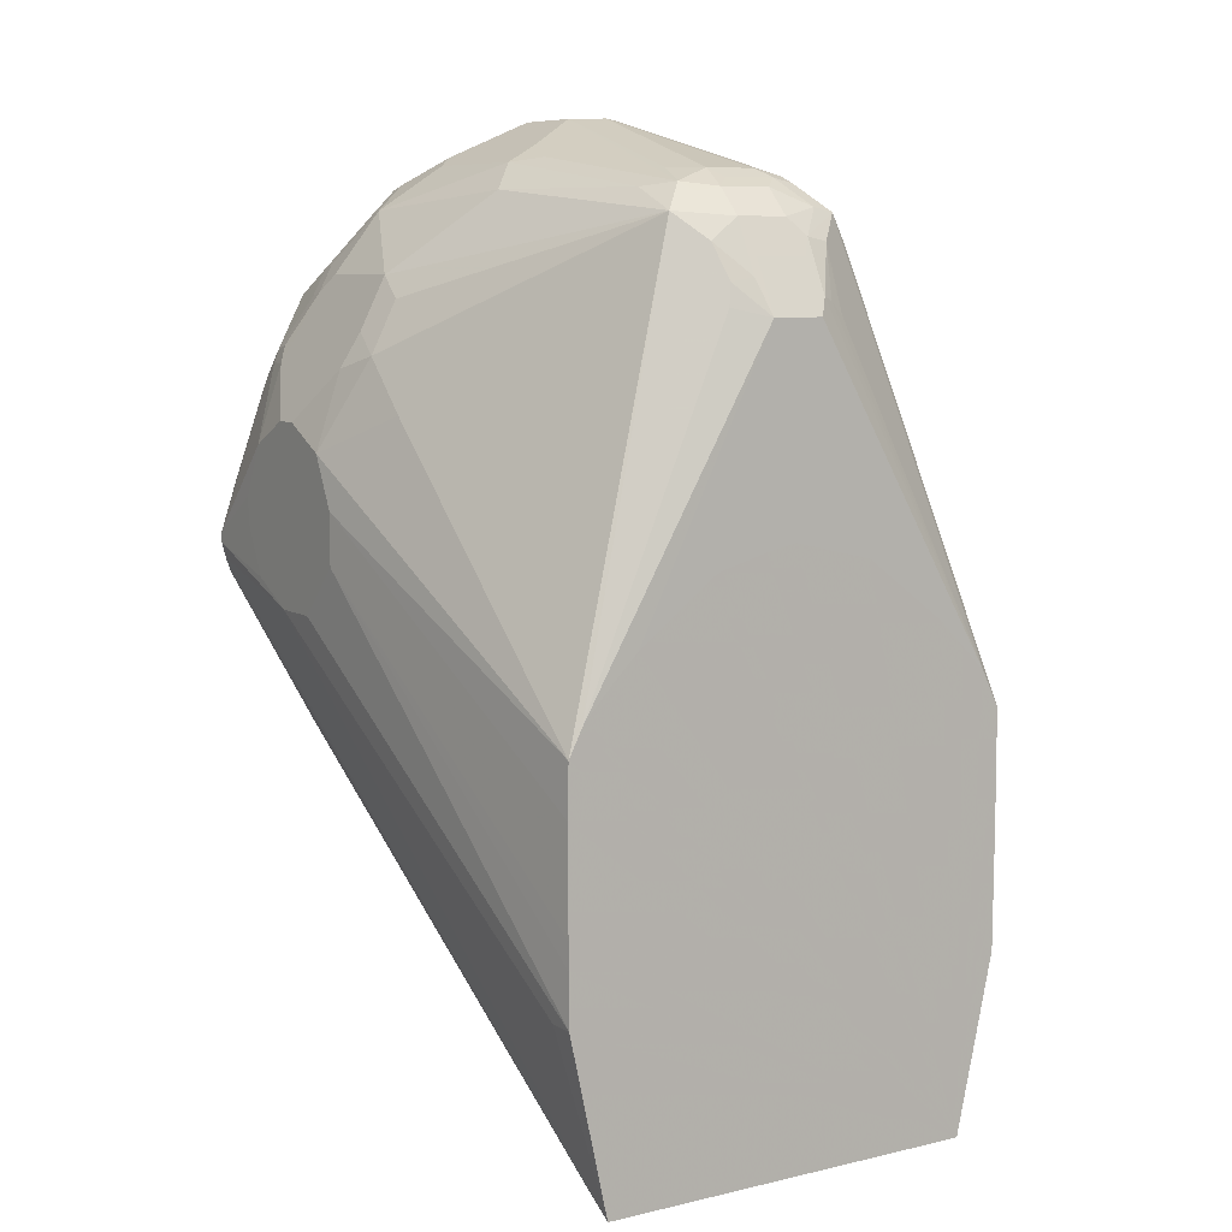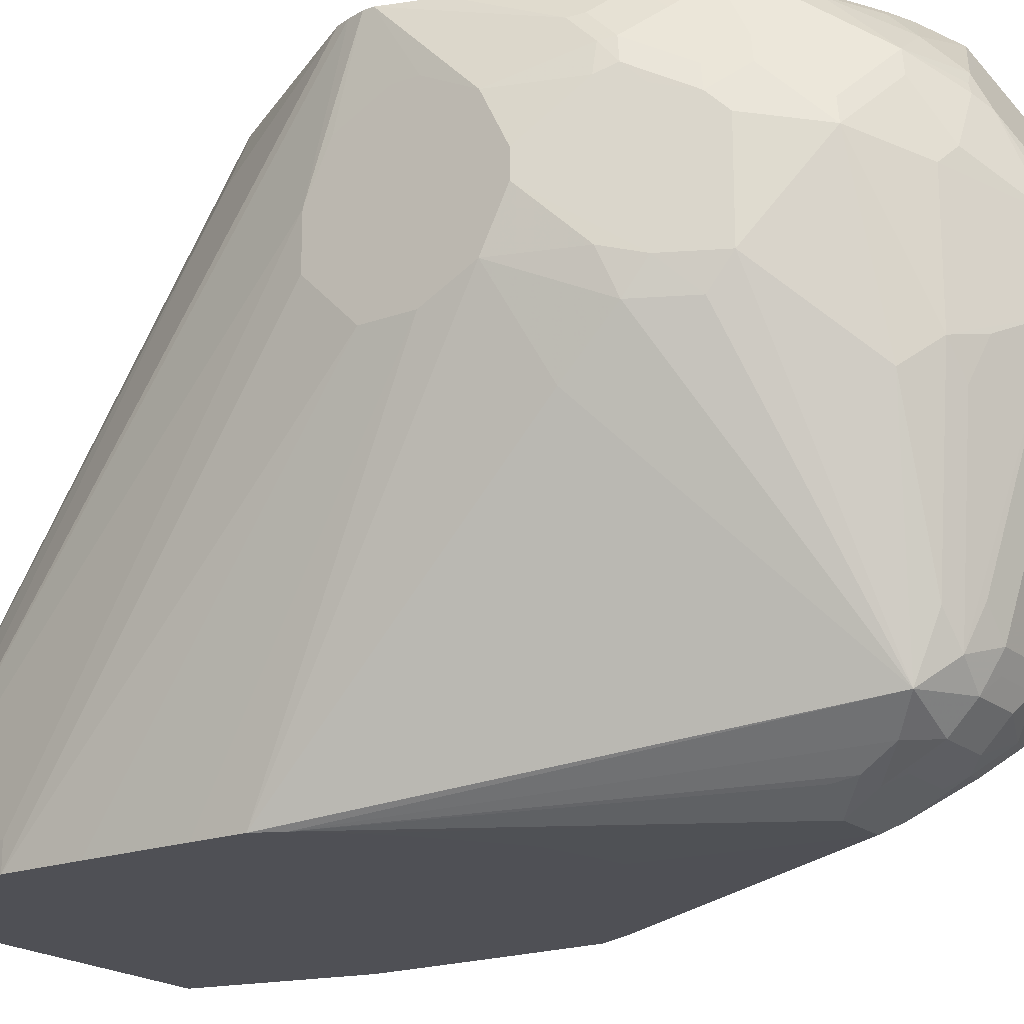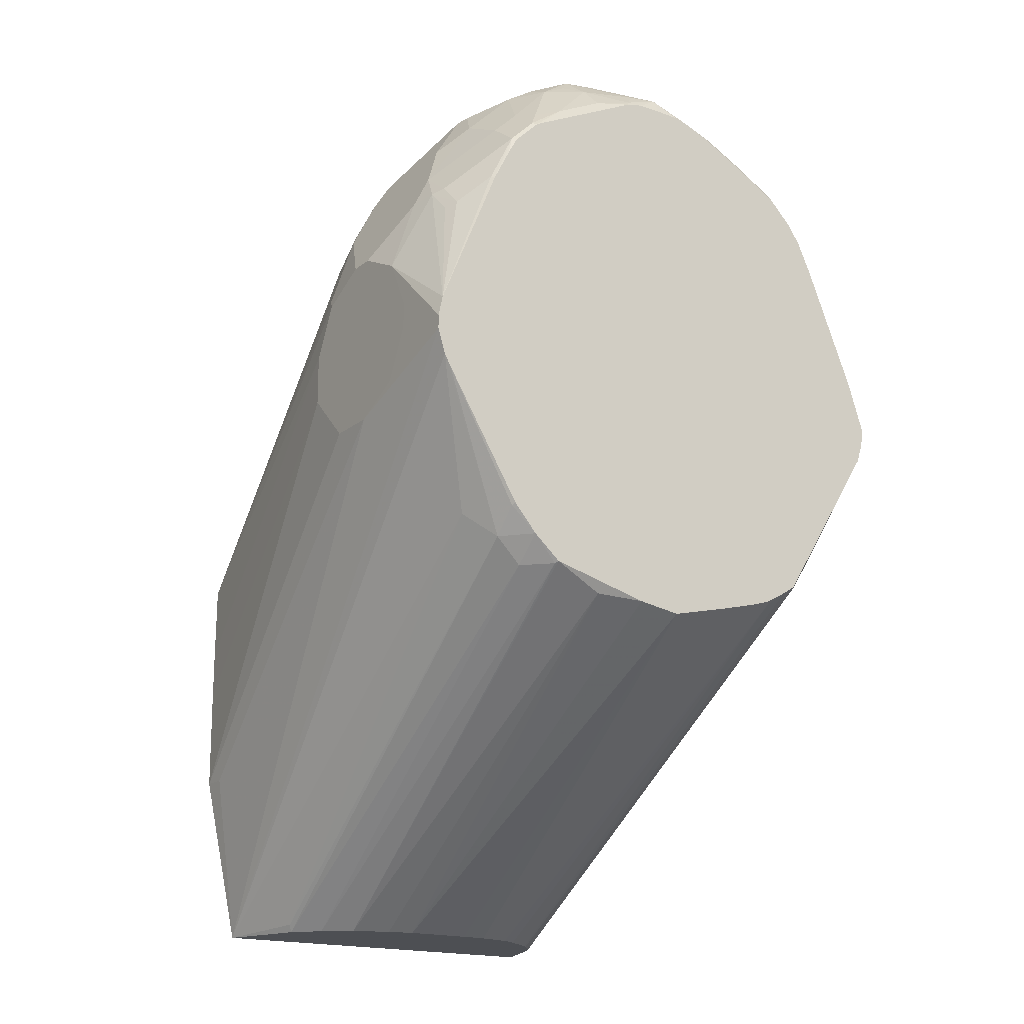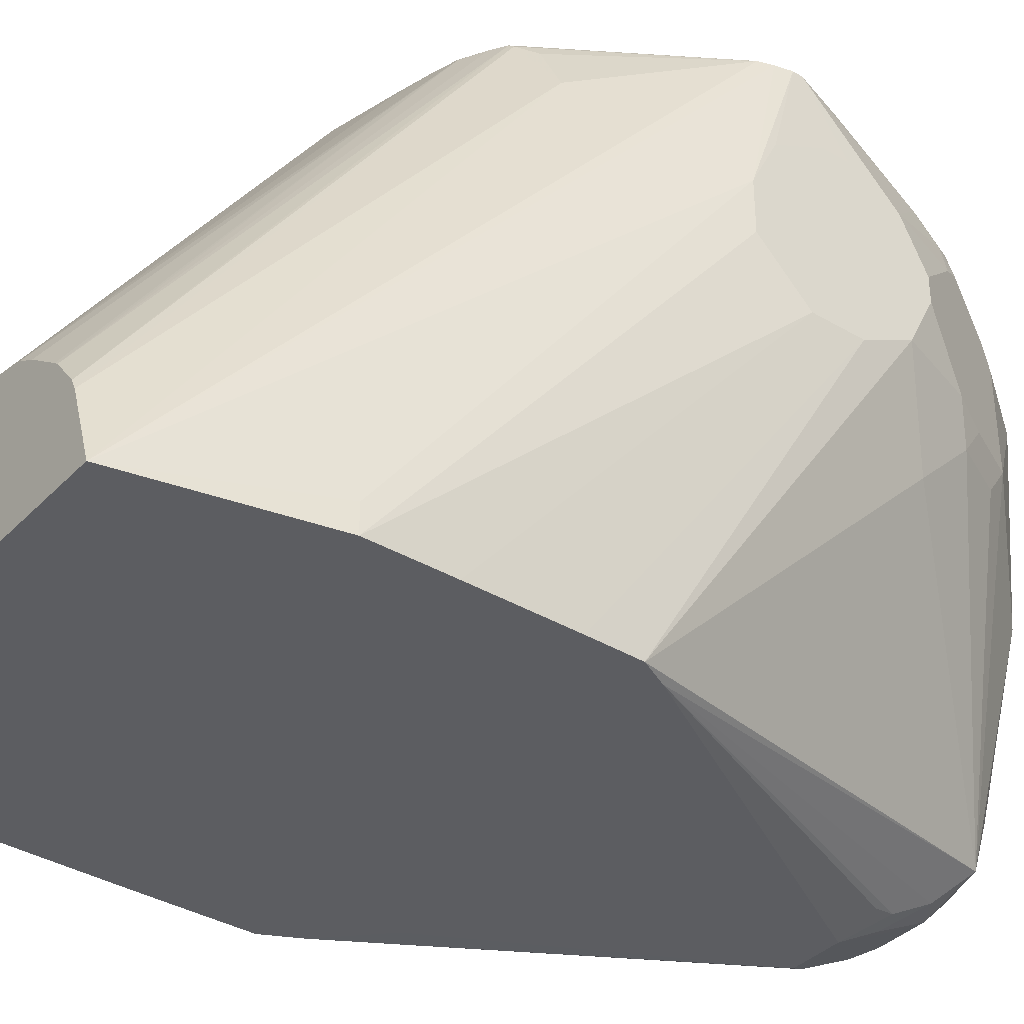
<metadata>
{"format":"obj","ext":"obj","renderer":"f3d","projection":"perspective","resolution":1024,"background":"white","views":[{"elev":8.3,"azim":-32.4,"up":"+Z"},{"elev":-19.4,"azim":-55.8,"up":"+Y"},{"elev":-18.0,"azim":146.2,"up":"+Z"},{"elev":-36.8,"azim":-127.5,"up":"+Y"}]}
</metadata>
<code>
v -0.005962 0.2349 0.2476
v 0.03345 -0.07247 0.04085
v -0.01673 -0.07247 0.04085
v -0.0367 -0.07338 0.04085
v -0.06175 -0.07895 0.04085
v -0.06191 0.2168 0.2478
v -0.0535 0.2349 0.259
v 0.02653 0.2349 0.2522
v 0.05274 -0.0773 0.04085
v 0.06191 0.2292 0.254
v -0.07475 -0.08642 0.04085
v -0.09752 0.2323 0.2694
v -0.08019 0.2349 0.266
v 0.1008 0.2349 0.2708
v 0.08079 -0.08642 0.04085
v -0.09848 -0.104 0.04085
v -0.1121 0.2349 0.2801
v -0.09556 0.2349 0.2708
v -0.1015 -0.1065 0.04085
v 0.1208 0.2349 0.2881
v 0.1022 0.2323 0.2694
v 0.101 -0.1033 0.04085
v -0.1221 0.2349 0.2867
v -0.1175 -0.1264 0.04085
v 0.138 0.2349 0.308
v 0.1393 0.2323 0.3067
v 0.1393 0.2137 0.2881
v 0.1208 0.2137 0.2694
v 0.118 -0.1236 0.04085
v -0.1254 0.2323 0.2881
v -0.1247 0.2349 0.2907
v -0.1212 -0.1337 0.04085
v 0.1943 0.2349 0.4011
v 0.1987 0.2349 0.4087
v 0.1579 0.1951 0.3067
v 0.1208 -0.1208 0.04647
v 0.1397 -0.1865 0.04085
v -0.1347 0.2137 0.2881
v -0.1556 0.1858 0.2974
v -0.137 0.223 0.2974
v -0.1978 0.2349 0.4055
v -0.1397 -0.1865 0.04085
v -0.144 0.1951 0.2881
v 0.2043 0.2349 0.4274
v 0.1672 -0.1672 0.1673
v 0.1672 -0.1865 0.1673
v 0.2044 0.1301 0.3902
v -0.2011 0.2349 0.4154
v -0.1672 -0.1865 0.1673
v -0.1672 -0.1672 0.1673
v -0.2044 0.1301 0.3902
v 0.2043 0.2349 0.4373
v 0.2044 0.1858 0.446
v 0.2044 0.1672 0.4087
v 0.2044 0.09289 0.3902
v 0.2044 0.07432 0.4087
v 0.2044 0.05572 0.4274
v 0.1676 -0.1865 0.2423
v -0.204 0.2349 0.4269
v -0.1675 -0.1865 0.2052
v -0.2044 0.05572 0.4274
v -0.2044 0.07432 0.4087
v -0.2044 0.09289 0.3902
v -0.2044 0.1672 0.4087
v 0.2044 0.1858 0.4645
v 0.2011 0.2349 0.4526
v 0.2044 0.1672 0.5017
v 0.2044 0.05572 0.4645
v 0.1676 -0.1865 0.2784
v -0.2044 0.1858 0.446
v -0.204 0.2349 0.434
v -0.1676 -0.1865 0.2241
v -0.2044 0.05572 0.4645
v 0.1566 0.2349 0.5601
v 0.1579 0.2323 0.5621
v 0.1765 0.2137 0.5435
v 0.1812 0.2044 0.5412
v 0.1812 0.1858 0.5598
v 0.1858 0.1672 0.5574
v 0.2044 0.1301 0.5203
v 0.2044 0.07432 0.5017
v 0.1672 -0.1865 0.3345
v -0.2044 0.1858 0.4645
v -0.1918 0.2349 0.4711
v -0.2044 0.1672 0.5017
v -0.1812 0.2067 0.5389
v -0.1676 -0.1865 0.2974
v -0.2044 0.07432 0.5017
v -0.1672 -0.1865 0.3345
v 0.144 0.2349 0.5849
v 0.1393 0.2323 0.5993
v 0.1579 0.2137 0.5807
v 0.1765 0.1951 0.5621
v 0.1734 0.1672 0.5822
v 0.2044 0.1115 0.5203
v 0.1626 0.065 0.6039
v 0.1812 0.065 0.5667
v 0.1997 0.065 0.511
v 0.1548 -0.1865 0.3593
v 0.1812 0.009302 0.511
v 0.1626 0.009302 0.5667
v 0.06967 -0.1393 0.641
v 0.06039 -0.1393 0.6596
v -0.1765 0.209 0.5481
v -0.1579 0.2276 0.5667
v -0.155 0.2349 0.5609
v -0.2044 0.1301 0.5203
v -0.1858 0.1672 0.5574
v -0.1812 0.1881 0.5574
v -0.1765 0.1905 0.5667
v -0.1765 0.009302 0.5296
v -0.1765 0.04643 0.5667
v -0.1858 0.07432 0.5574
v -0.2044 0.1115 0.5203
v -0.1669 -0.1865 0.3352
v -0.06503 -0.1393 0.6596
v 0.1367 0.2349 0.5979
v 0.1208 0.2323 0.6178
v 0.1176 0.2044 0.638
v 0.1363 0.2044 0.6193
v 0.1548 0.1858 0.6008
v 0.1363 0.1672 0.638
v 0.1548 0.1486 0.6193
v 0.1548 0.07432 0.6193
v 0.06967 -0.1208 0.6596
v 0.1742 0.05572 0.576
v 0.1812 0.02787 0.5296
v 0.1544 -0.1865 0.3599
v 0.04178 -0.1579 0.641
v 0.04334 -0.1734 0.5946
v 0.03249 -0.1765 0.6039
v 0.02477 -0.1796 0.607
v 0.01857 -0.1858 0.5946
v 0.06191 -0.09289 0.6751
v 0.04178 -0.1208 0.6783
v 0.02477 -0.1239 0.6813
v 0.04334 -0.1424 0.6627
v 0.02477 -0.161 0.6442
v -0.1579 0.209 0.5853
v -0.1393 0.2276 0.6039
v -0.144 0.2349 0.5849
v -0.1734 0.161 0.5822
v -0.1796 0.1734 0.5698
v -0.1579 0.1719 0.6039
v -0.1579 0.04643 0.6039
v -0.1734 0.06809 0.5822
v -0.1576 -0.1865 0.3538
v -0.04642 -0.1579 0.641
v -0.02477 -0.1548 0.6566
v -0.02477 -0.1363 0.6751
v -0.04026 -0.1332 0.672
v -0.04642 -0.1208 0.6783
v -0.06191 -0.09908 0.6751
v -0.09908 0.0124 0.6751
v -0.1548 0.06809 0.6193
v 0.1181 0.2349 0.6165
v 0.09288 0.2292 0.638
v 0.1115 0.223 0.6318
v 0.1022 0.2137 0.6457
v 0.08359 0.1951 0.6736
v 0.09908 0.1672 0.6751
v 0.1176 0.1672 0.6566
v 0.1208 0.1393 0.6643
v 0.1239 0.1301 0.6627
v 0.1254 0.1208 0.6596
v 0.09908 0.01858 0.6751
v 0.1365 -0.1865 0.3778
v 0.03946 -0.1626 0.6318
v 0.01857 -0.1672 0.6318
v -0.01857 -0.1858 0.5946
v -0.0007203 -0.1865 0.4549
v 0.05718 -0.1865 0.4412
v 0.05822 -0.1865 0.4409
v 0.1176 -0.1865 0.3964
v 0.08051 0.03715 0.6937
v 0.03946 -0.1115 0.6829
v 0.01237 -0.1363 0.6751
v 0.01857 -0.1115 0.6875
v -0.01237 -0.1239 0.6813
v 0.01237 -0.1548 0.6566
v -0.1393 0.1905 0.6225
v -0.1345 0.2349 0.599
v -0.1208 0.2276 0.6225
v -0.161 0.1548 0.607
v -0.1425 0.1734 0.6256
v -0.1545 -0.1865 0.3578
v -0.04334 -0.1734 0.6008
v -0.04026 -0.1703 0.6163
v -0.02477 -0.1734 0.6193
v -0.01857 -0.1672 0.6318
v -0.01857 -0.1115 0.6875
v -0.03714 -0.09289 0.6875
v -0.01857 0.05572 0.7247
v -0.05574 0.03715 0.7061
v -0.06503 0.009302 0.6968
v -0.08051 0.03096 0.6937
v -0.1239 0.1363 0.6627
v -0.1548 0.1424 0.6193
v 0.1115 0.2349 0.6198
v 0.05574 0.2292 0.6566
v 0.05574 0.2106 0.6751
v 0.06503 0.1951 0.6829
v 0.05574 0.1858 0.6945
v 0.08359 0.1765 0.6829
v 0.07431 0.1486 0.6945
v 0.08051 0.1301 0.6937
v -0.06503 -0.1865 0.4367
v -0.05646 -0.1865 0.4409
v -0.02285 -0.1865 0.4503
v -0.1363 -0.1865 0.3779
v -0.1176 -0.1865 0.3964
v 0.06503 0.1393 0.7015
v 0.01857 0.05572 0.7247
v 0.05574 0.03715 0.7061
v 0.05806 0.01858 0.7015
v 0 0.03715 0.7247
v -0.1208 0.1533 0.6596
v -0.1022 0.1905 0.6596
v -0.1159 0.2349 0.6176
v -0.09288 0.2292 0.638
v -0.08359 0.1905 0.6783
v -0.01857 0.1115 0.7247
v -0.08051 0.1239 0.6937
v -0.08672 0.1734 0.6813
v 0.07431 0.2349 0.6384
v 0.03053 0.2349 0.6603
v 0.02785 0.2323 0.6643
v 0.01857 0.223 0.6759
v 0.03714 0.192 0.6937
v 0.04642 0.1765 0.7015
v 0.02785 0.1208 0.72
v 0.01857 0.1115 0.7247
v -0.08423 0.2349 0.6351
v -0.05574 0.2292 0.6566
v -0.05574 0.2106 0.6751
v -0.04954 0.1734 0.6999
v -0.05574 0.1835 0.6922
v -0.03714 0.192 0.6937
v 0 0.1301 0.7247
v -0.01857 0.1324 0.72
v -0.03714 0.1672 0.7061
v -0.05574 0.1301 0.7061
v -0.06811 0.1363 0.6999
v 0.01725 0.2349 0.6636
v 0 0.2292 0.6751
v 0.009284 0.2137 0.6829
v 0 0.2168 0.6813
v -0.0471 0.2349 0.6537
v -0.02945 0.2349 0.6604
v -0.04642 0.1811 0.6968
v 0 0.2349 0.6636
v -0.01857 0.2349 0.6631
f 134 176 135
f 135 176 136
f 136 177 137
f 136 176 178
f 136 178 191
f 129 132 168
f 136 179 150
f 136 150 177
f 137 177 180
f 137 180 138
f 138 180 169
f 136 191 179
f 134 215 176
f 133 170 171
f 134 166 175
f 133 174 167
f 133 173 174
f 133 172 173
f 133 171 172
f 133 190 170
f 133 169 190
f 132 169 133
f 132 138 169
f 131 168 132
f 130 168 131
f 139 144 181
f 134 175 215
f 129 168 130
f 147 187 188
f 140 182 141
f 152 194 195
f 129 138 132
f 152 193 194
f 152 192 193
f 152 191 192
f 150 152 151
f 150 191 152
f 150 179 191
f 149 169 180
f 149 190 169
f 149 189 190
f 149 177 150
f 149 180 177
f 139 181 140
f 148 189 149
f 147 188 148
f 147 170 187
f 147 186 170
f 145 155 146
f 144 185 181
f 144 184 185
f 142 184 143
f 142 198 184
f 142 155 198
f 142 146 155
f 140 219 182
f 140 183 219
f 140 181 183
f 148 188 189
f 128 133 167
f 112 146 113
f 124 166 125
f 110 184 144
f 110 143 184
f 109 143 110
f 108 143 109
f 108 142 143
f 107 142 108
f 107 146 142
f 107 114 146
f 105 141 106
f 105 140 141
f 105 139 140
f 104 139 105
f 104 110 139
f 103 138 129
f 103 137 138
f 103 136 137
f 103 135 136
f 103 134 135
f 103 125 134
f 102 125 103
f 101 125 102
f 101 126 125
f 100 127 101
f 99 133 128
f 99 132 133
f 99 131 132
f 99 130 131
f 110 144 139
f 111 116 112
f 112 116 145
f 152 195 196
f 124 165 166
f 124 164 165
f 123 164 124
f 122 164 123
f 122 163 164
f 122 162 163
f 120 122 121
f 119 122 120
f 119 162 122
f 119 161 162
f 119 160 161
f 119 159 160
f 119 158 159
f 125 166 134
f 118 158 119
f 118 156 157
f 117 156 118
f 116 147 148
f 116 155 145
f 116 154 155
f 116 153 154
f 116 152 153
f 116 151 152
f 116 150 151
f 116 149 150
f 116 148 149
f 115 147 116
f 113 146 114
f 118 157 158
f 152 196 153
f 170 210 211
f 154 196 197
f 222 241 242
f 222 240 241
f 222 239 240
f 221 238 235
f 221 237 238
f 221 236 237
f 221 224 236
f 220 235 234
f 220 221 235
f 220 248 233
f 220 234 248
f 219 220 233
f 217 221 218
f 217 224 221
f 213 215 214
f 212 232 213
f 212 231 232
f 212 230 231
f 205 212 206
f 204 212 205
f 204 230 212
f 203 228 229
f 203 230 204
f 203 229 230
f 201 203 202
f 201 228 203
f 201 227 228
f 222 242 223
f 223 242 243
f 223 243 224
f 224 243 236
f 245 252 249
f 245 251 252
f 245 247 246
f 244 251 245
f 239 247 241
f 239 241 240
f 238 247 245
f 238 241 247
f 237 250 238
f 236 250 237
f 236 238 250
f 236 241 238
f 236 242 241
f 200 227 201
f 236 243 242
f 235 238 245
f 234 249 248
f 234 235 249
f 230 247 239
f 230 246 247
f 230 232 231
f 230 239 232
f 229 246 230
f 229 245 246
f 228 245 229
f 227 245 228
f 226 245 227
f 226 244 245
f 235 245 249
f 153 196 154
f 200 226 227
f 199 225 200
f 170 186 210
f 170 188 187
f 170 189 188
f 170 190 189
f 170 209 171
f 170 208 209
f 170 207 208
f 164 166 165
f 164 175 166
f 164 206 175
f 163 206 164
f 161 206 163
f 161 205 206
f 161 204 205
f 161 163 162
f 160 204 161
f 160 203 204
f 160 202 203
f 160 201 202
f 157 159 158
f 157 160 159
f 157 201 160
f 157 200 201
f 157 199 200
f 156 199 157
f 155 197 198
f 154 197 155
f 99 129 130
f 170 211 207
f 175 206 212
f 175 212 213
f 197 224 217
f 197 223 224
f 196 223 197
f 194 196 195
f 193 196 194
f 193 223 196
f 193 222 223
f 193 239 222
f 193 232 239
f 193 213 232
f 193 216 213
f 191 193 192
f 191 216 193
f 200 225 226
f 185 197 217
f 184 198 185
f 183 221 220
f 183 218 221
f 183 220 219
f 181 218 183
f 181 217 218
f 181 185 217
f 178 216 191
f 176 216 178
f 176 213 216
f 176 215 213
f 175 214 215
f 175 213 214
f 185 198 197
f 99 103 129
f 112 145 146
f 97 127 98
f 27 29 28
f 27 36 29
f 27 35 36
f 27 34 35
f 27 33 34
f 26 33 27
f 25 33 26
f 24 32 30
f 23 24 30
f 23 30 31
f 22 28 29
f 21 28 22
f 20 28 21
f 20 27 28
f 20 26 27
f 20 25 26
f 19 24 23
f 17 19 23
f 15 21 22
f 14 21 15
f 14 20 21
f 12 19 17
f 12 16 19
f 12 18 13
f 12 17 18
f 11 16 12
f 10 14 15
f 29 36 37
f 30 38 39
f 30 39 40
f 30 40 41
f 37 115 89
f 37 147 115
f 37 186 147
f 37 210 186
f 37 211 210
f 37 207 211
f 37 208 207
f 37 209 208
f 37 171 209
f 37 172 171
f 37 173 172
f 37 174 173
f 37 167 174
f 9 10 15
f 37 128 167
f 37 82 99
f 37 69 82
f 37 58 69
f 37 46 58
f 37 45 46
f 35 37 36
f 34 44 37
f 34 37 35
f 32 43 38
f 32 39 43
f 32 42 39
f 30 32 38
f 30 41 31
f 37 99 128
f 37 89 87
f 8 14 10
f 5 13 6
f 1 226 225
f 1 244 226
f 1 251 244
f 1 252 251
f 1 249 252
f 1 248 249
f 1 233 248
f 1 219 233
f 1 182 219
f 1 141 182
f 1 106 141
f 1 84 106
f 1 71 84
f 1 59 71
f 1 48 59
f 1 41 48
f 1 31 41
f 1 23 31
f 1 17 23
f 1 18 17
f 1 13 18
f 1 7 13
f 1 6 7
f 1 5 6
f 1 4 5
f 1 3 4
f 1 2 3
f 1 225 199
f 1 199 156
f 1 156 117
f 1 117 90
f 5 12 13
f 5 11 12
f 2 10 9
f 2 8 10
f 2 4 3
f 2 5 4
f 2 11 5
f 2 16 11
f 2 19 16
f 2 24 19
f 2 32 24
f 2 42 32
f 2 37 42
f 98 127 100
f 2 29 37
f 2 15 22
f 2 9 15
f 1 8 2
f 1 14 8
f 1 20 14
f 1 25 20
f 1 33 25
f 1 34 33
f 1 44 34
f 1 52 44
f 1 66 52
f 1 74 66
f 1 90 74
f 2 22 29
f 37 87 72
f 6 13 7
f 37 60 49
f 82 103 99
f 82 102 103
f 82 101 102
f 82 100 101
f 82 98 100
f 81 98 82
f 81 97 98
f 81 95 97
f 80 96 95
f 80 94 96
f 79 94 80
f 78 94 79
f 78 93 94
f 76 78 77
f 76 93 78
f 75 91 92
f 75 93 76
f 75 92 93
f 74 91 75
f 74 90 91
f 73 89 88
f 73 87 89
f 71 86 84
f 71 85 86
f 71 83 85
f 68 82 69
f 68 81 82
f 84 86 104
f 84 104 105
f 85 107 108
f 85 108 109
f 37 72 60
f 97 101 127
f 97 126 101
f 96 126 97
f 96 125 126
f 96 124 125
f 96 123 124
f 95 96 97
f 94 123 96
f 94 122 123
f 94 121 122
f 92 94 93
f 91 94 92
f 67 79 80
f 91 121 94
f 91 119 120
f 91 118 119
f 91 117 118
f 90 117 91
f 89 116 111
f 89 115 116
f 88 89 111
f 88 113 114
f 88 112 113
f 88 111 112
f 86 110 104
f 86 109 110
f 85 109 86
f 91 120 121
f 67 78 79
f 84 105 106
f 66 77 78
f 47 57 56
f 47 68 57
f 47 81 68
f 47 95 81
f 47 80 95
f 47 67 80
f 47 65 67
f 47 53 65
f 47 54 53
f 46 57 58
f 46 56 57
f 46 55 56
f 45 47 55
f 47 56 55
f 44 54 47
f 44 65 53
f 44 52 65
f 42 51 48
f 42 50 51
f 42 49 50
f 41 42 48
f 39 42 41
f 39 41 40
f 38 43 39
f 37 47 45
f 37 44 47
f 66 78 67
f 37 49 42
f 44 53 54
f 48 51 59
f 45 55 46
f 49 60 61
f 66 76 77
f 66 74 75
f 61 87 73
f 61 72 87
f 60 72 61
f 59 64 70
f 59 83 71
f 59 70 83
f 57 69 58
f 57 68 69
f 52 67 65
f 52 66 67
f 51 64 59
f 51 70 64
f 66 75 76
f 49 51 50
f 51 85 83
f 51 107 85
f 51 114 107
f 51 88 114
f 51 73 88
f 51 61 73
f 51 62 61
f 51 63 62
f 51 83 70
f 49 63 51
f 49 62 63
f 49 61 62

</code>
